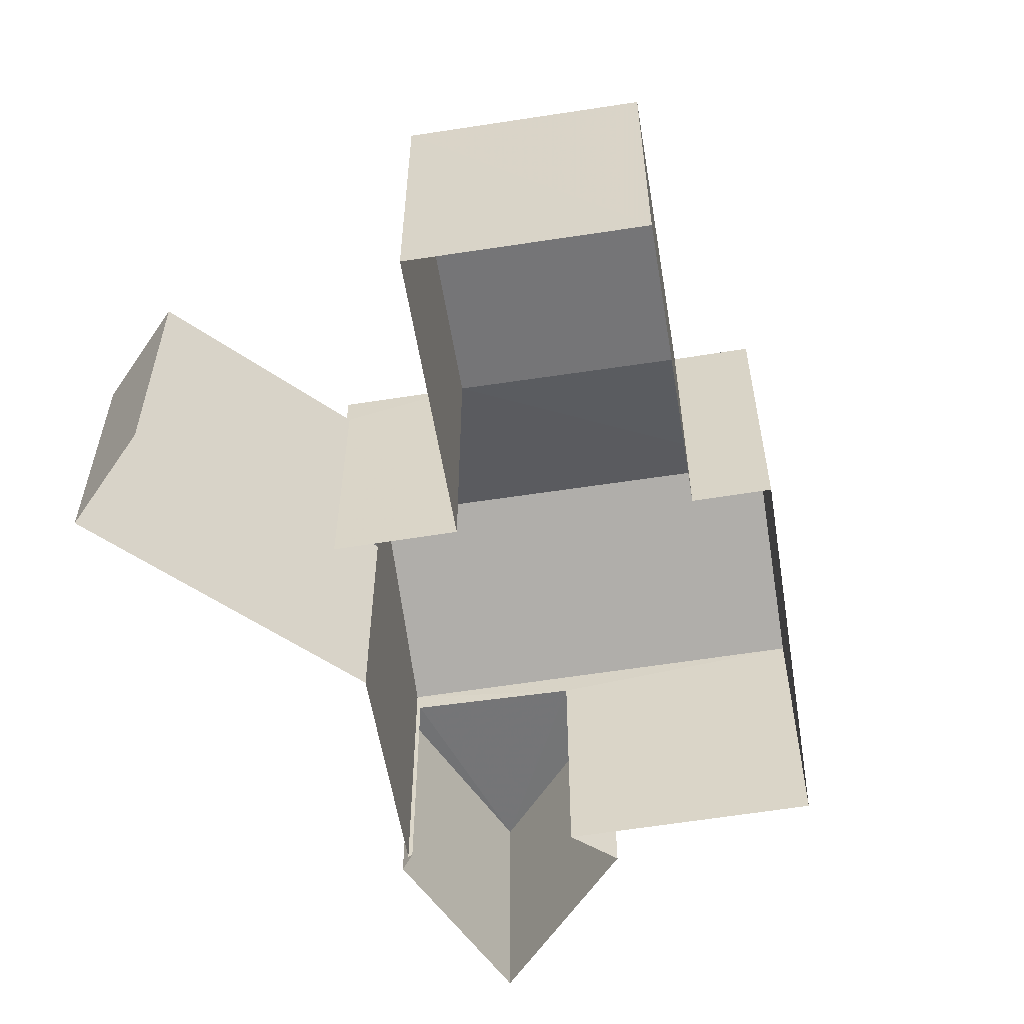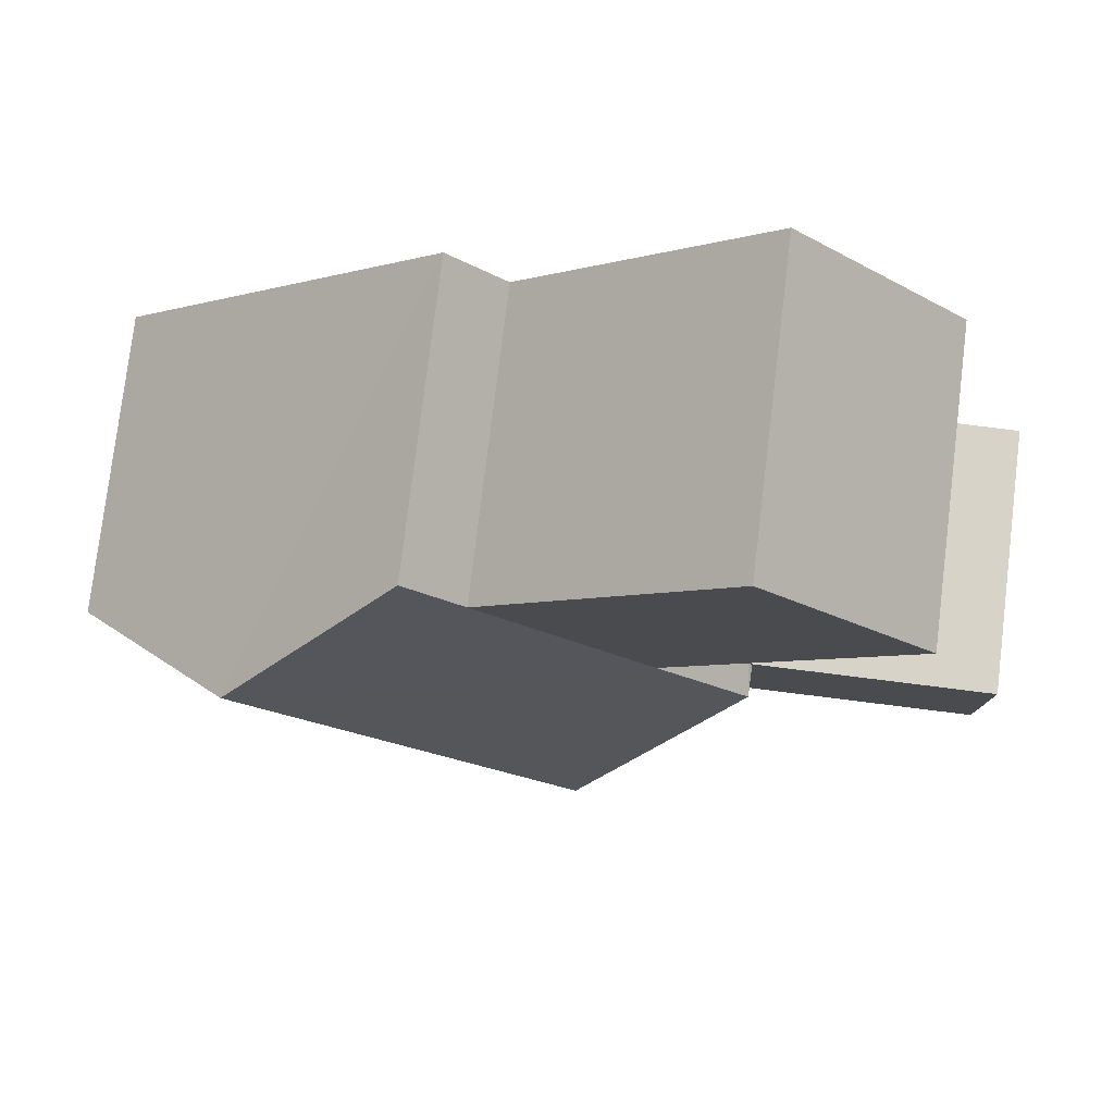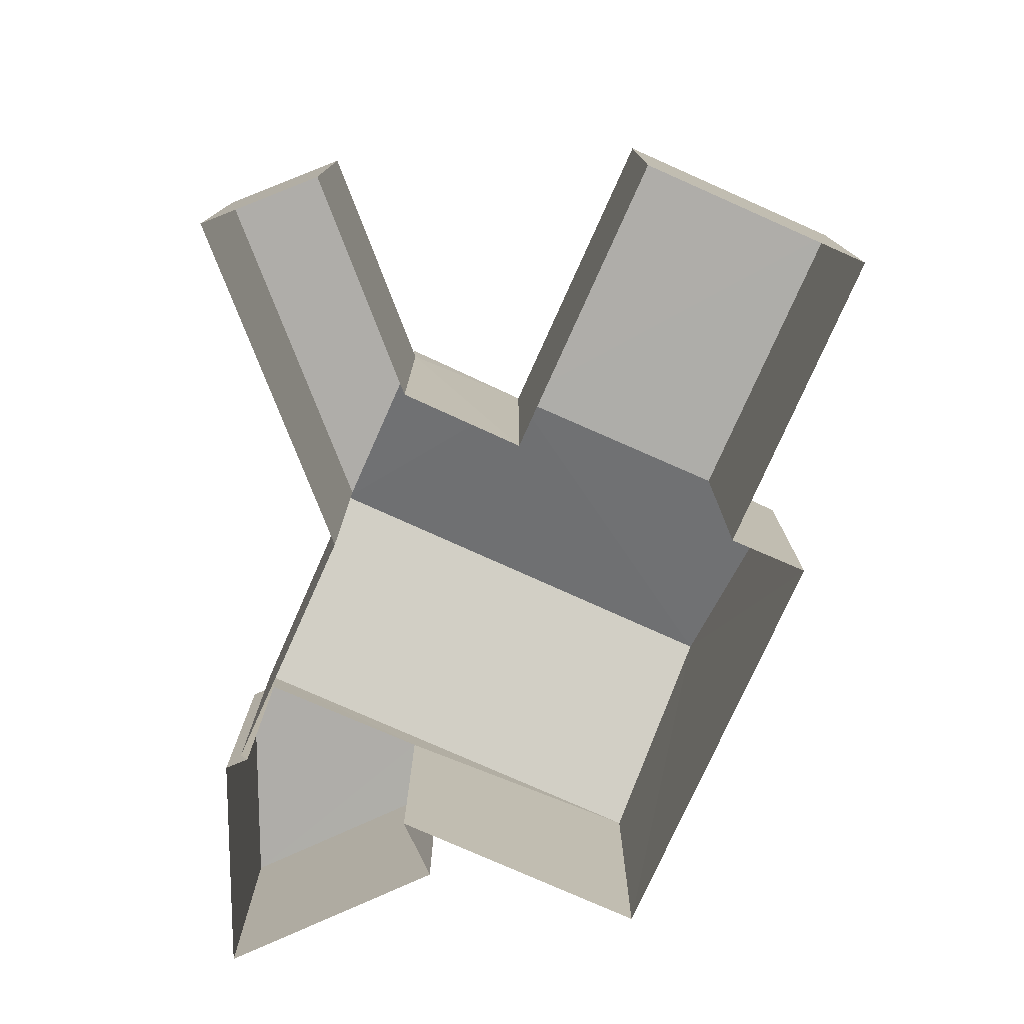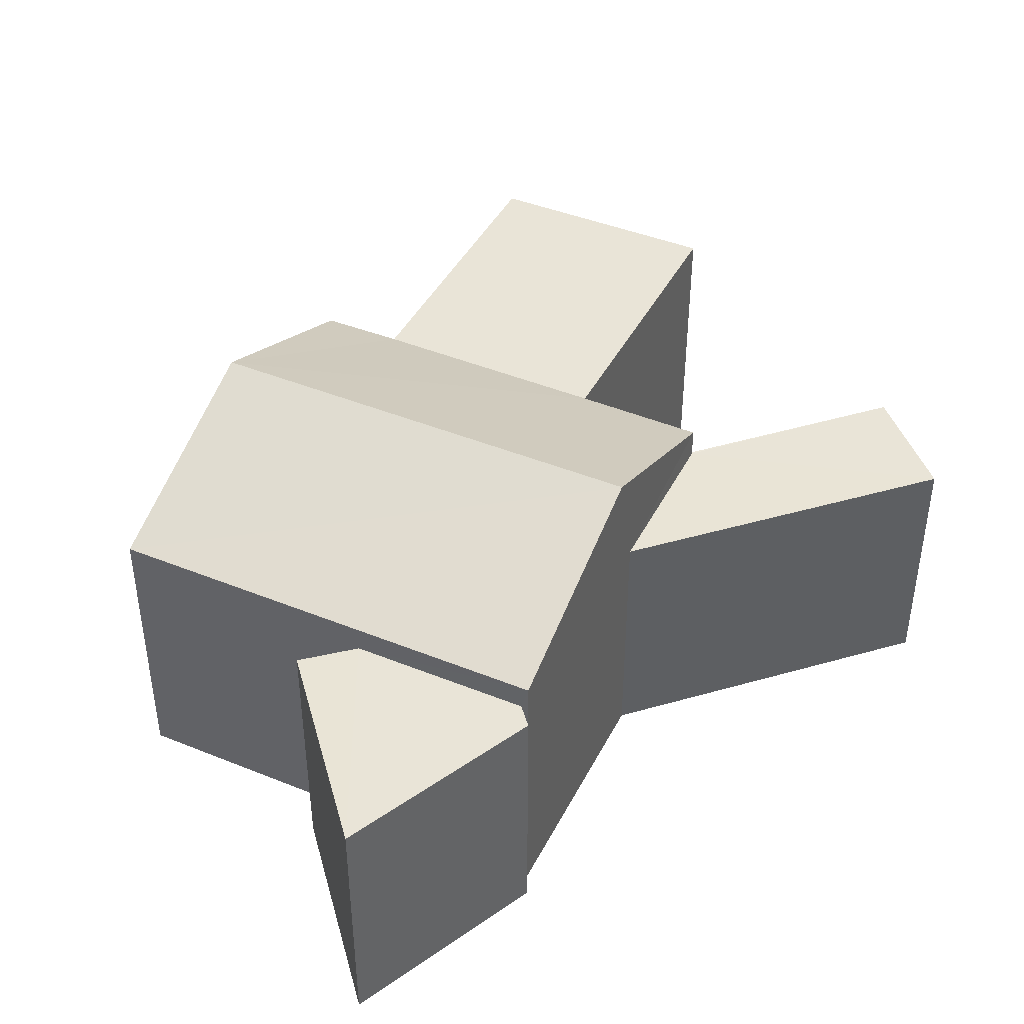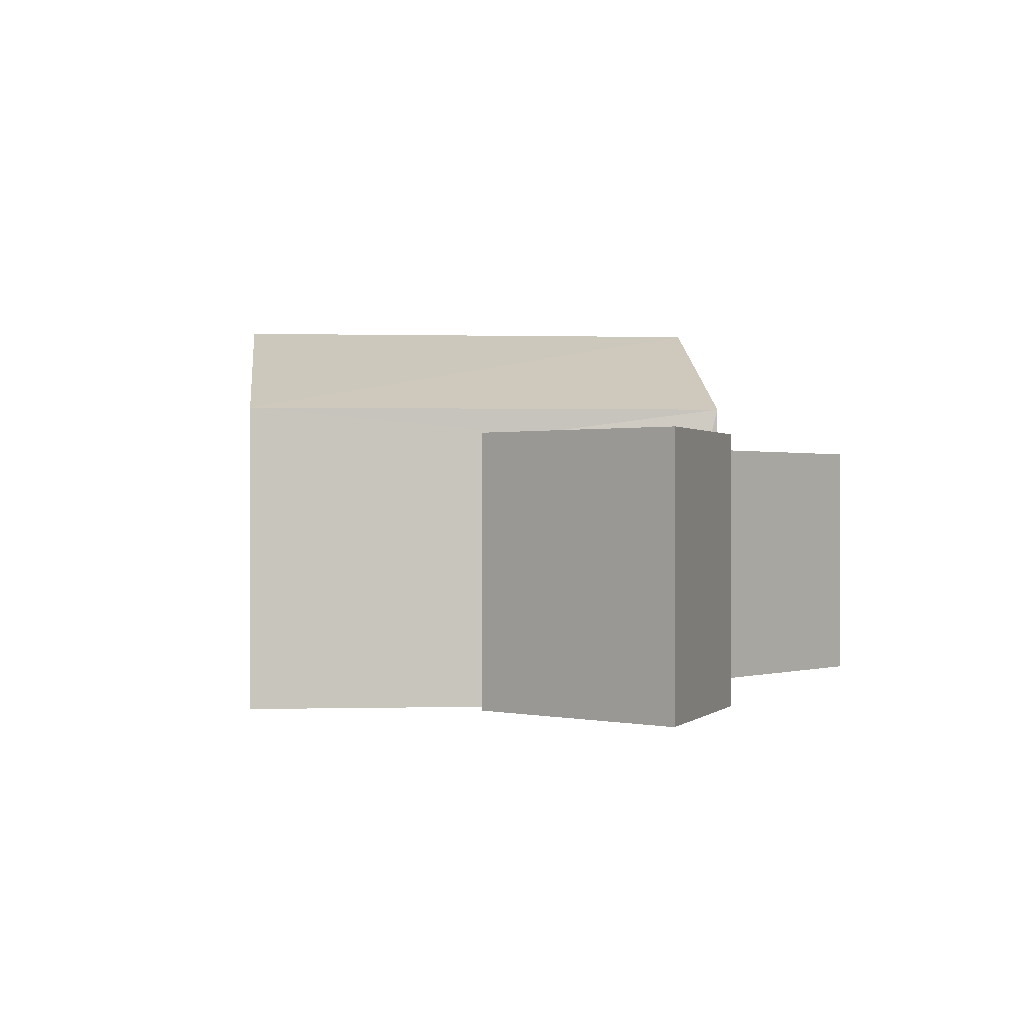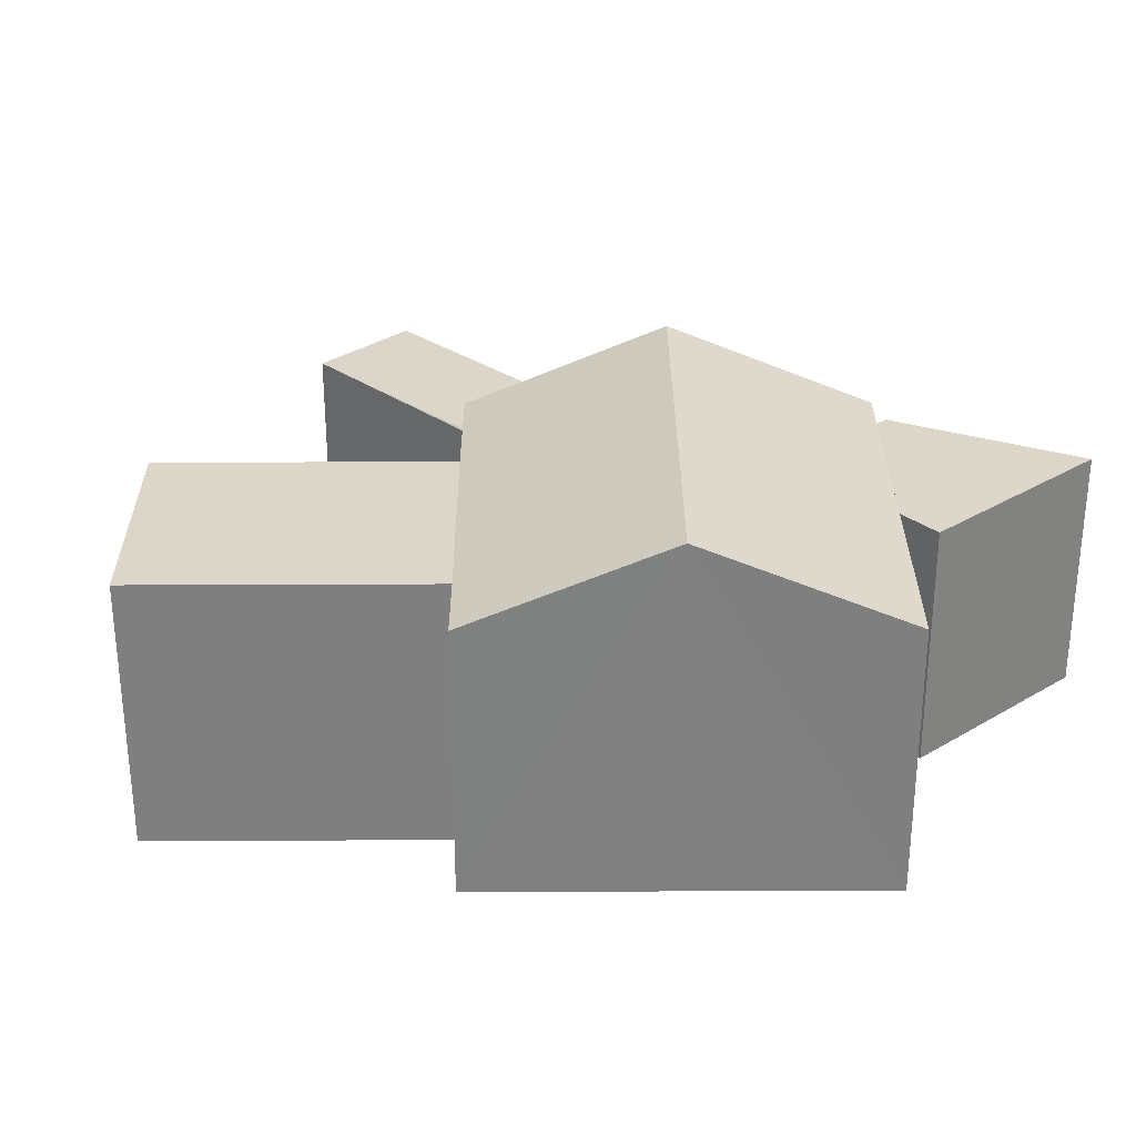
<metadata>
{"format":"obj","ext":"obj","renderer":"f3d","projection":"perspective","resolution":1024,"background":"white","views":[{"elev":-56.7,"azim":142.7,"up":"+Z"},{"elev":77.4,"azim":6.8,"up":"+Y"},{"elev":-77.3,"azim":109.4,"up":"+Z"},{"elev":43.0,"azim":-20.7,"up":"+Z"},{"elev":0.1,"azim":-52.4,"up":"+Z"},{"elev":30.1,"azim":-136.8,"up":"+Z"}]}
</metadata>
<code>
v -3.731e+05 -1.051e+05 23.61
v -3.731e+05 -1.051e+05 23.61
v -3.731e+05 -1.051e+05 23.61
v -3.731e+05 -1.052e+05 23.61
v -3.731e+05 -1.052e+05 23.61
v -3.731e+05 -1.052e+05 23.61
v -3.731e+05 -1.051e+05 23.61
v -3.731e+05 -1.051e+05 23.61
v -3.731e+05 -1.051e+05 23.61
v -3.731e+05 -1.052e+05 23.61
v -3.731e+05 -1.052e+05 23.61
v -3.731e+05 -1.052e+05 23.61
v -3.731e+05 -1.051e+05 23.61
v -3.731e+05 -1.051e+05 23.61
v -3.731e+05 -1.052e+05 23.61
v -3.731e+05 -1.052e+05 23.61
v -3.731e+05 -1.051e+05 27.34
v -3.731e+05 -1.052e+05 27.34
v -3.731e+05 -1.052e+05 28.48
v -3.731e+05 -1.051e+05 28.48
v -3.731e+05 -1.051e+05 26.94
v -3.731e+05 -1.052e+05 26.94
v -3.731e+05 -1.051e+05 26.94
v -3.731e+05 -1.051e+05 26.94
v -3.731e+05 -1.052e+05 26.94
v -3.731e+05 -1.051e+05 27.34
v -3.731e+05 -1.051e+05 27.34
v -3.731e+05 -1.051e+05 27.34
v -3.731e+05 -1.051e+05 27.34
v -3.731e+05 -1.051e+05 27.34
v -3.731e+05 -1.051e+05 27.34
v -3.731e+05 -1.052e+05 27.02
v -3.731e+05 -1.052e+05 27.02
v -3.731e+05 -1.052e+05 27.02
v -3.731e+05 -1.052e+05 27.02
v -3.731e+05 -1.052e+05 27.02
f 1 2 3
f 4 5 6
f 7 2 8
f 7 8 9
f 3 2 6
f 4 10 11
f 12 13 14
f 15 13 12
f 16 10 15
f 15 7 13
f 10 4 6
f 6 2 7
f 10 6 15
f 15 6 7
f 17 18 19
f 20 17 19
f 21 22 23
f 23 24 21
f 25 22 21
f 26 27 28
f 29 26 28
f 30 20 29
f 29 20 26
f 26 19 31
f 26 20 19
f 32 33 34
f 34 35 36
f 34 33 35
f 22 12 14
f 23 22 14
f 35 3 6
f 3 35 17
f 10 16 33
f 18 17 35
f 16 18 33
f 18 35 33
f 27 9 8
f 28 27 8
f 30 1 20
f 1 3 20
f 3 17 20
f 8 29 28
f 8 2 29
f 34 4 11
f 32 34 11
f 26 7 9
f 27 26 9
f 13 7 24
f 7 26 24
f 24 31 21
f 24 26 31
f 10 32 11
f 10 33 32
f 34 5 4
f 34 36 5
f 25 12 22
f 25 15 12
f 29 1 30
f 29 2 1
f 25 16 15
f 18 16 25
f 18 25 19
f 25 21 31
f 25 31 19
f 6 5 36
f 35 6 36
f 24 23 14
f 13 24 14

</code>
